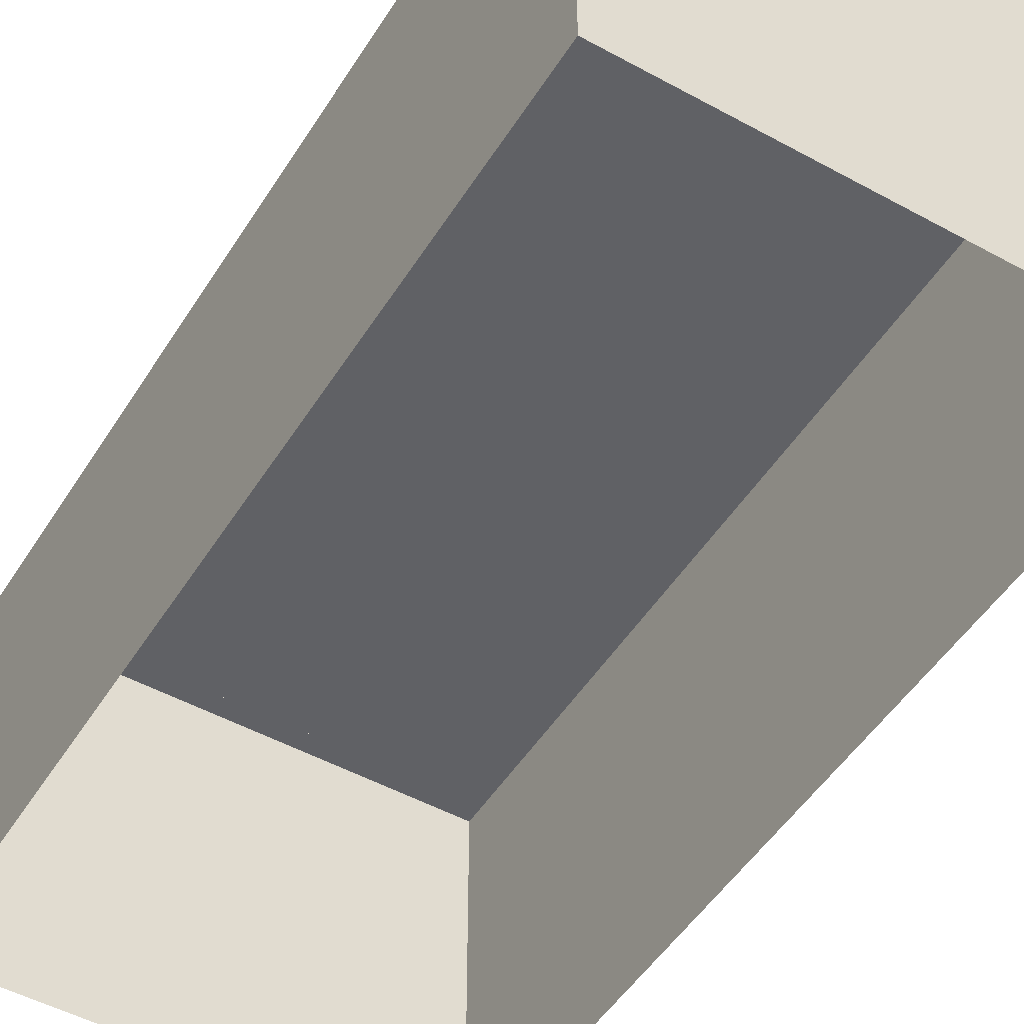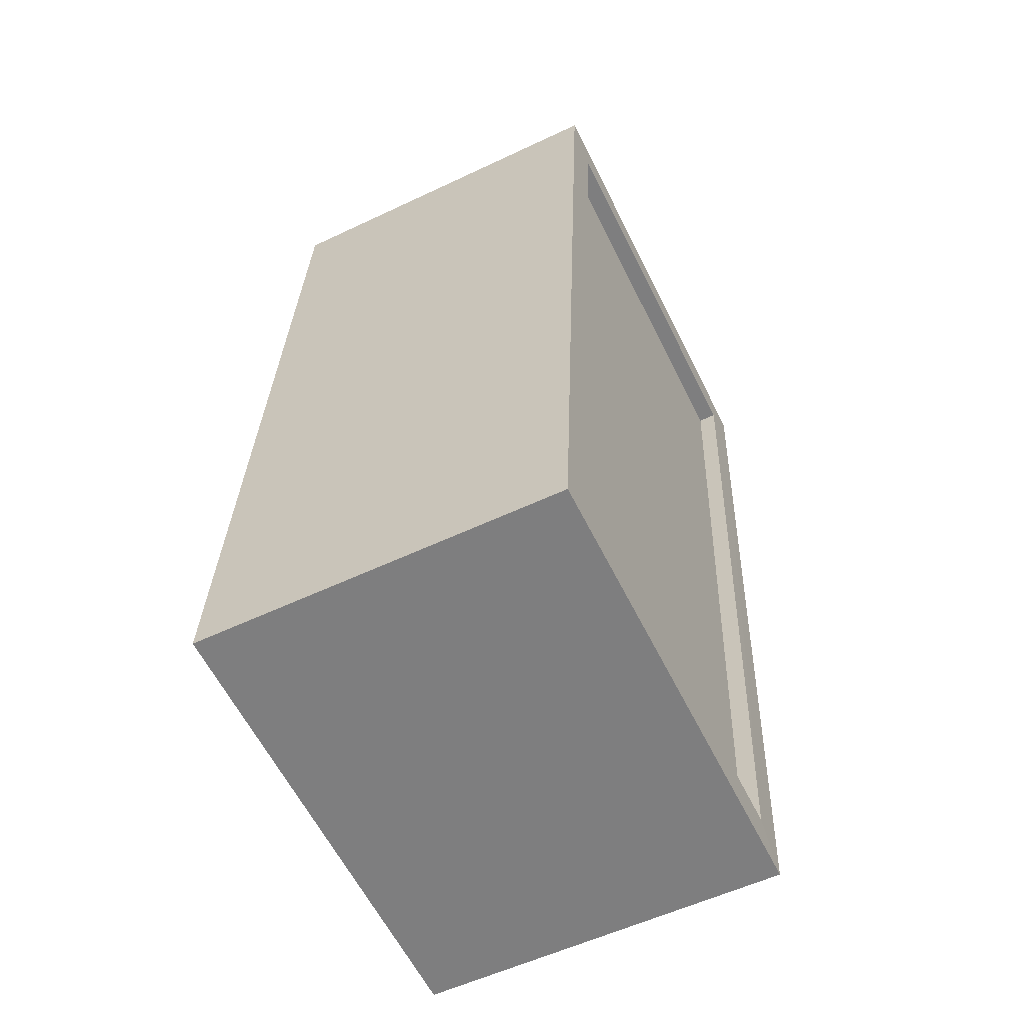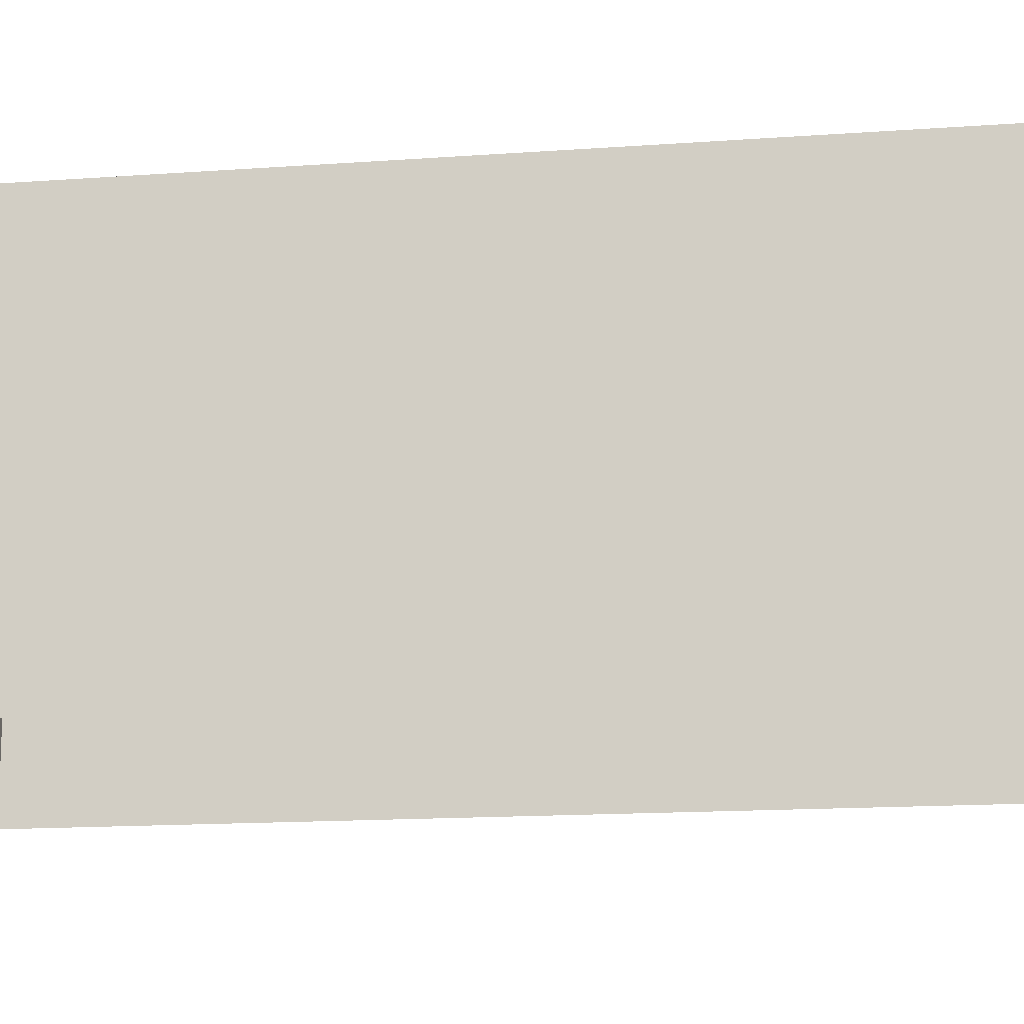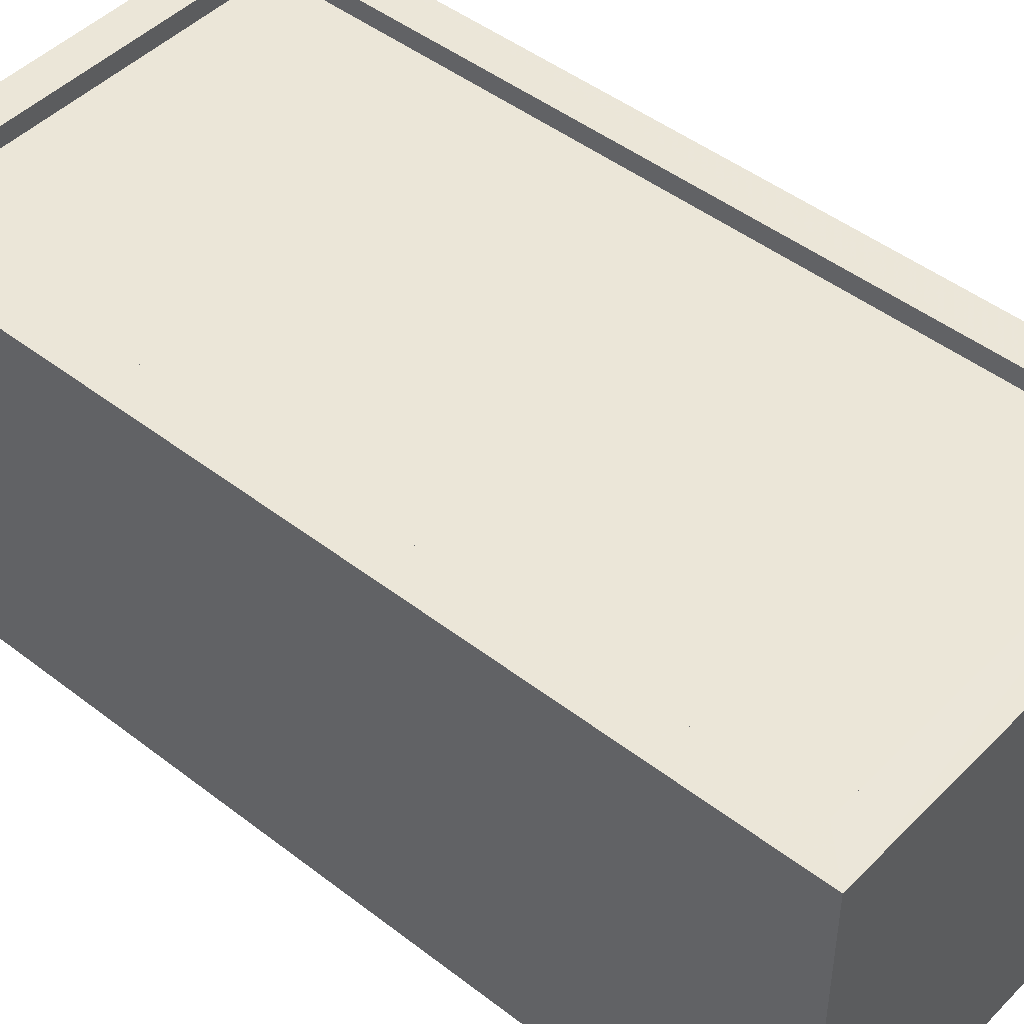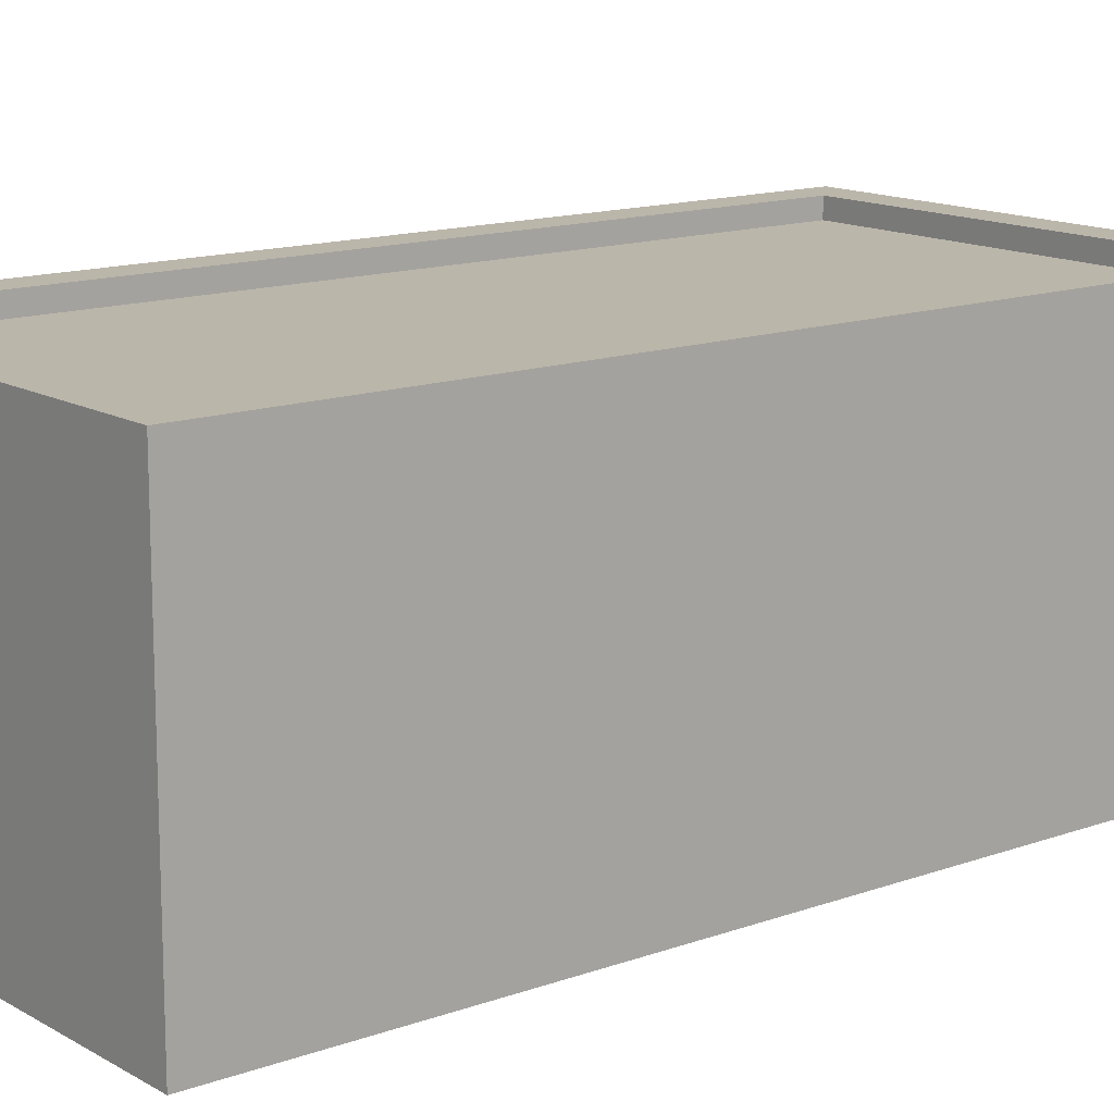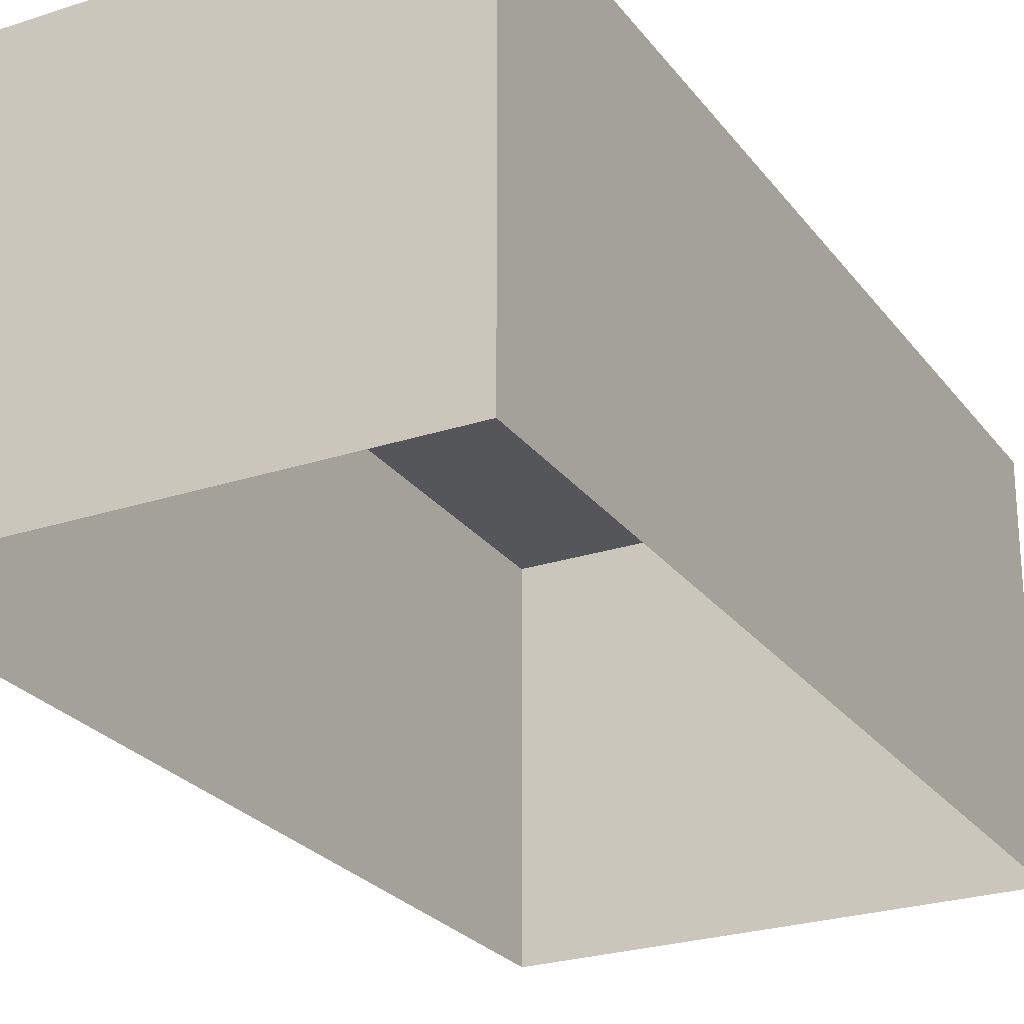
<metadata>
{"format":"obj","ext":"obj","renderer":"f3d","projection":"perspective","resolution":1024,"background":"white","views":[{"elev":-49.9,"azim":-35.5,"up":"+Z"},{"elev":-55.8,"azim":-63.5,"up":"+Y"},{"elev":-14.5,"azim":94.9,"up":"+Z"},{"elev":46.6,"azim":-53.0,"up":"+Z"},{"elev":13.9,"azim":47.0,"up":"+Z"},{"elev":-25.3,"azim":-156.4,"up":"+Z"}]}
</metadata>
<code>
v -7980 -4.044e+04 3.358
v -7981 -4.045e+04 3.359
v -7987 -4.045e+04 3.359
v -7986 -4.044e+04 3.358
v -7980 -4.044e+04 7.952
v -7985 -4.044e+04 7.952
v -7986 -4.045e+04 7.953
v -7981 -4.045e+04 7.953
v -7981 -4.045e+04 8.203
v -7987 -4.045e+04 8.203
v -7981 -4.045e+04 8.203
v -7980 -4.044e+04 8.202
v -7986 -4.044e+04 8.202
v -7985 -4.044e+04 8.202
v -7980 -4.044e+04 8.202
v -7986 -4.045e+04 8.203
f 1 2 3
f 4 1 3
f 5 6 7
f 8 5 7
f 9 10 11
f 12 13 14
f 15 12 14
f 14 13 10
f 16 10 9
f 14 10 16
f 9 11 12
f 15 9 12
f 16 8 7
f 16 9 8
f 14 7 6
f 14 16 7
f 14 6 5
f 15 14 5
f 15 5 8
f 9 15 8
f 13 4 3
f 10 13 3
f 13 1 4
f 13 12 1
f 12 2 1
f 12 11 2
f 10 3 2
f 11 10 2

</code>
